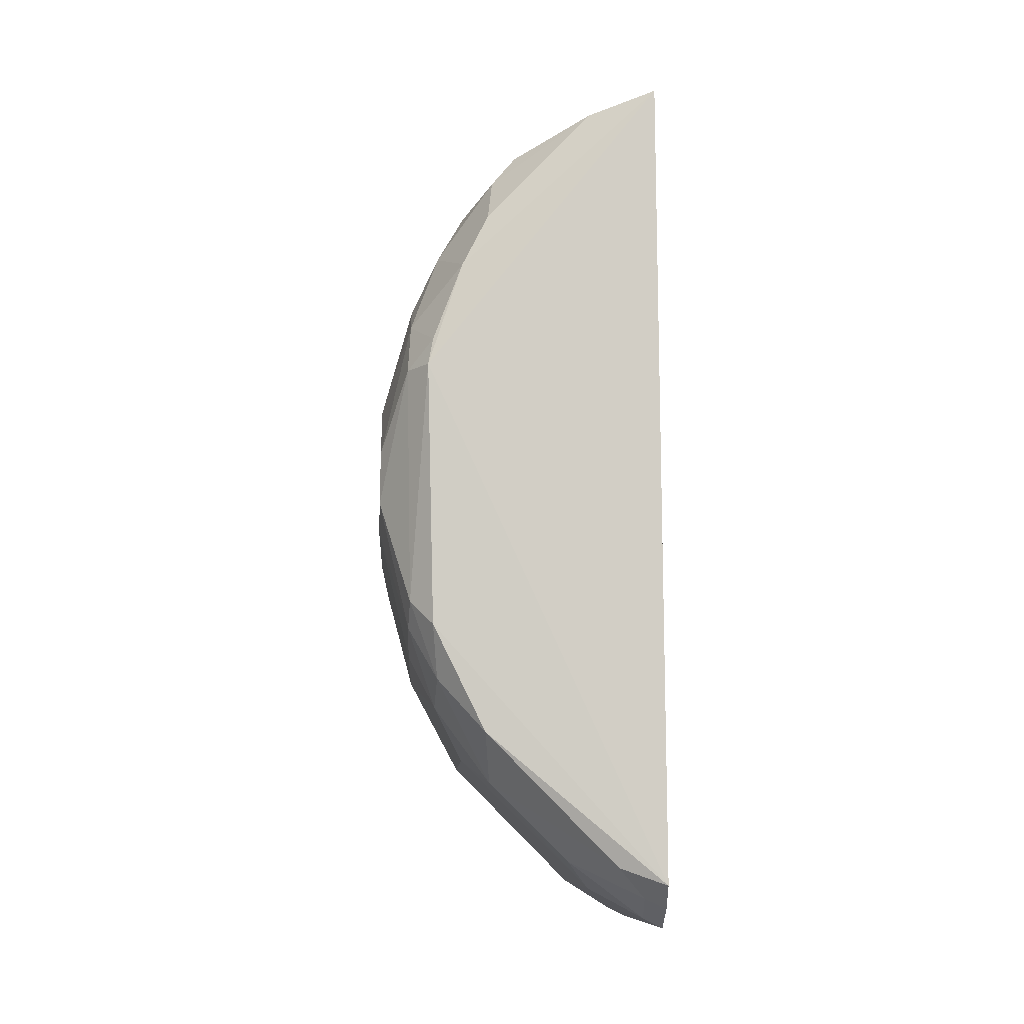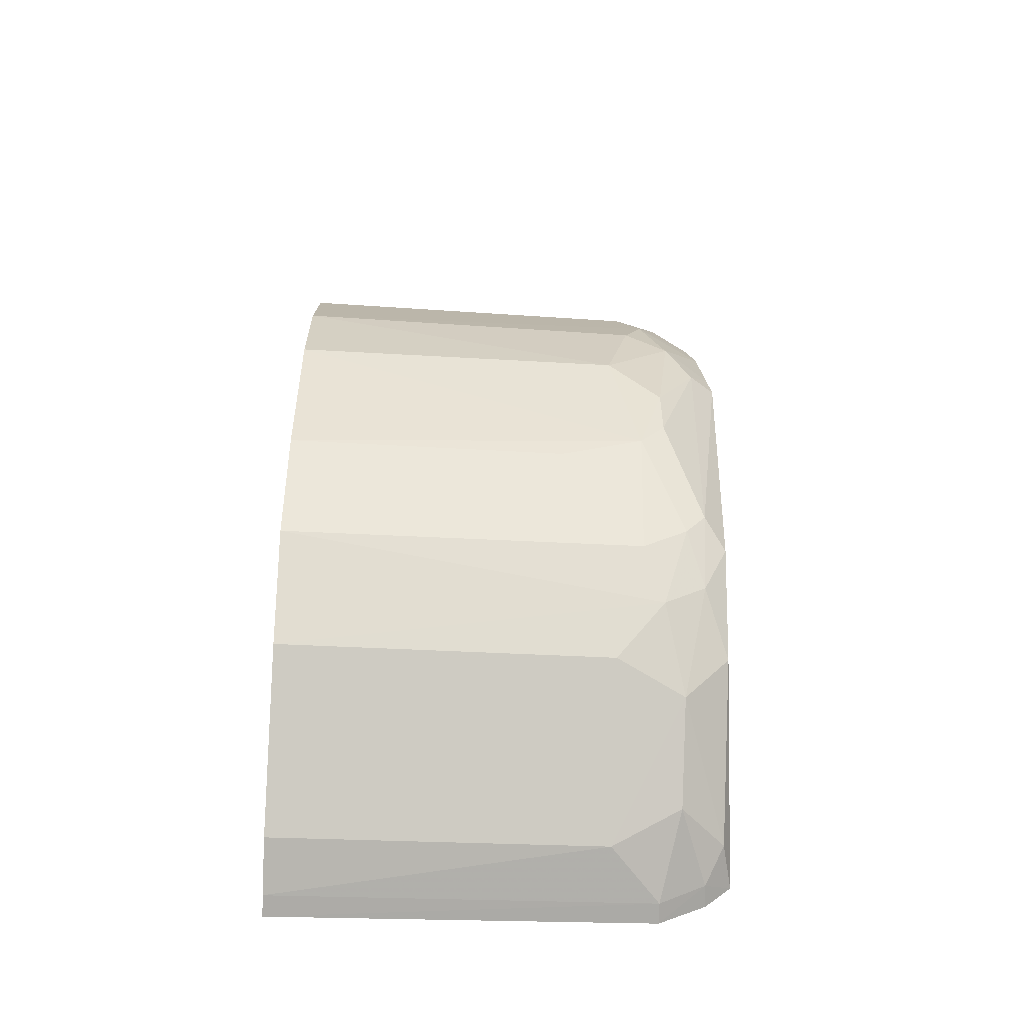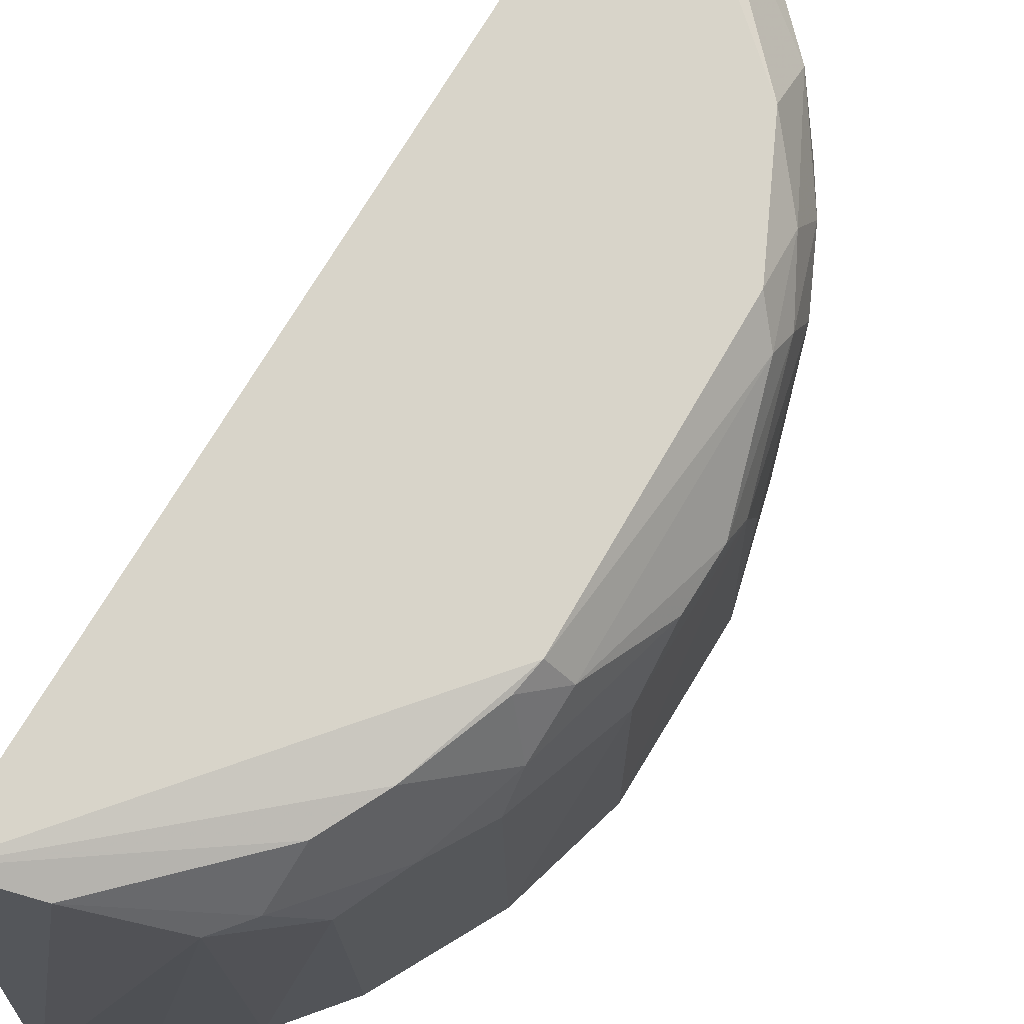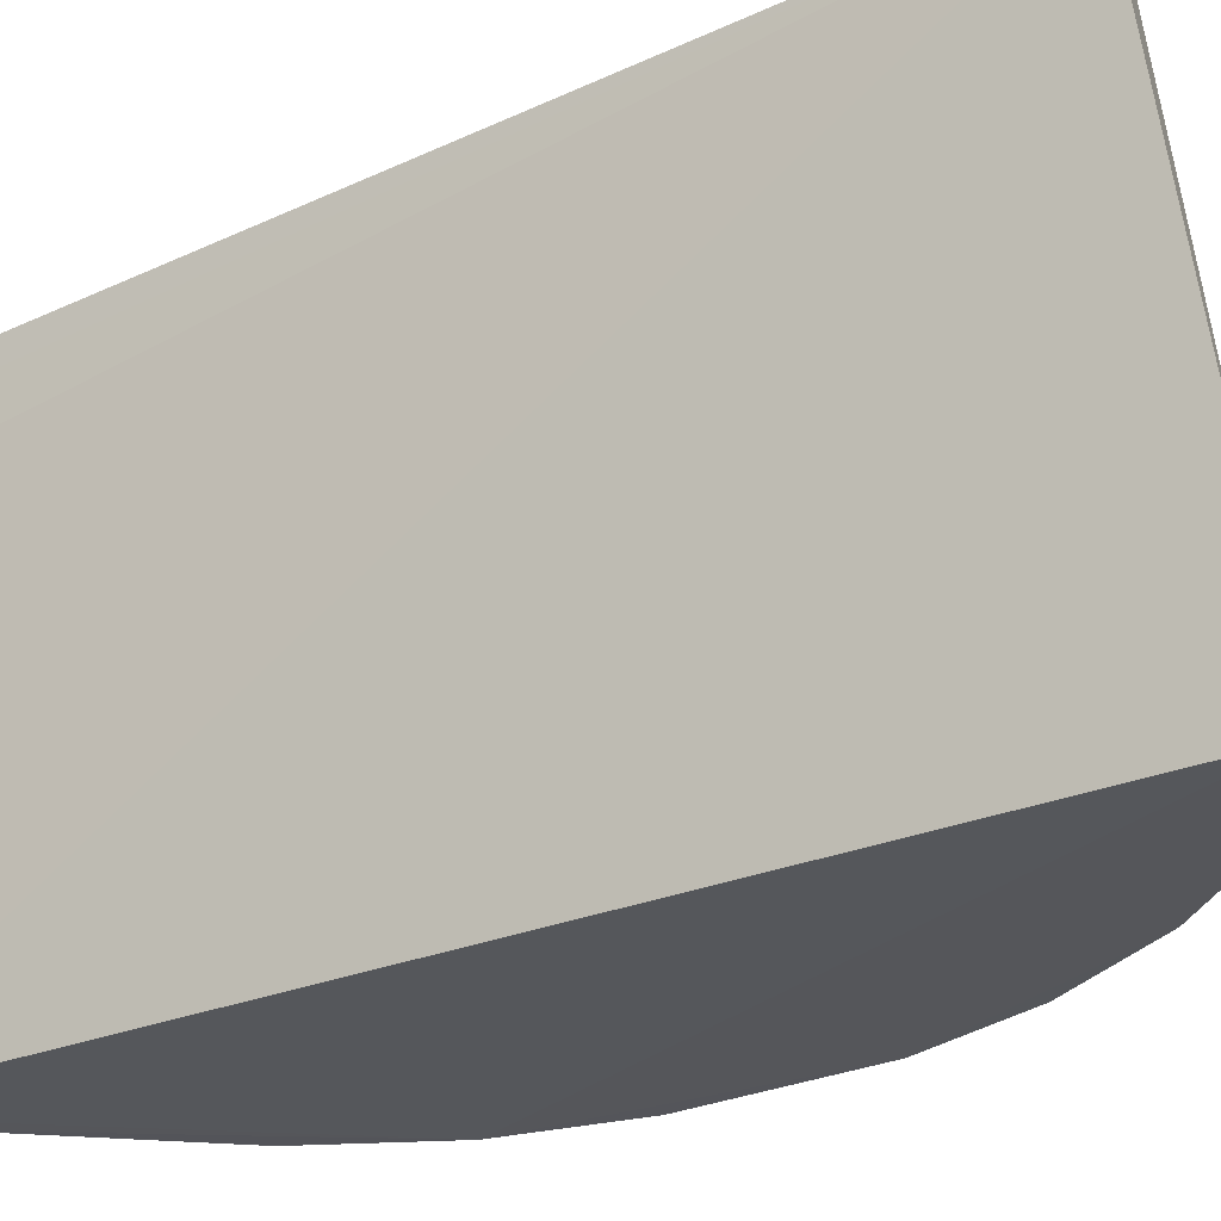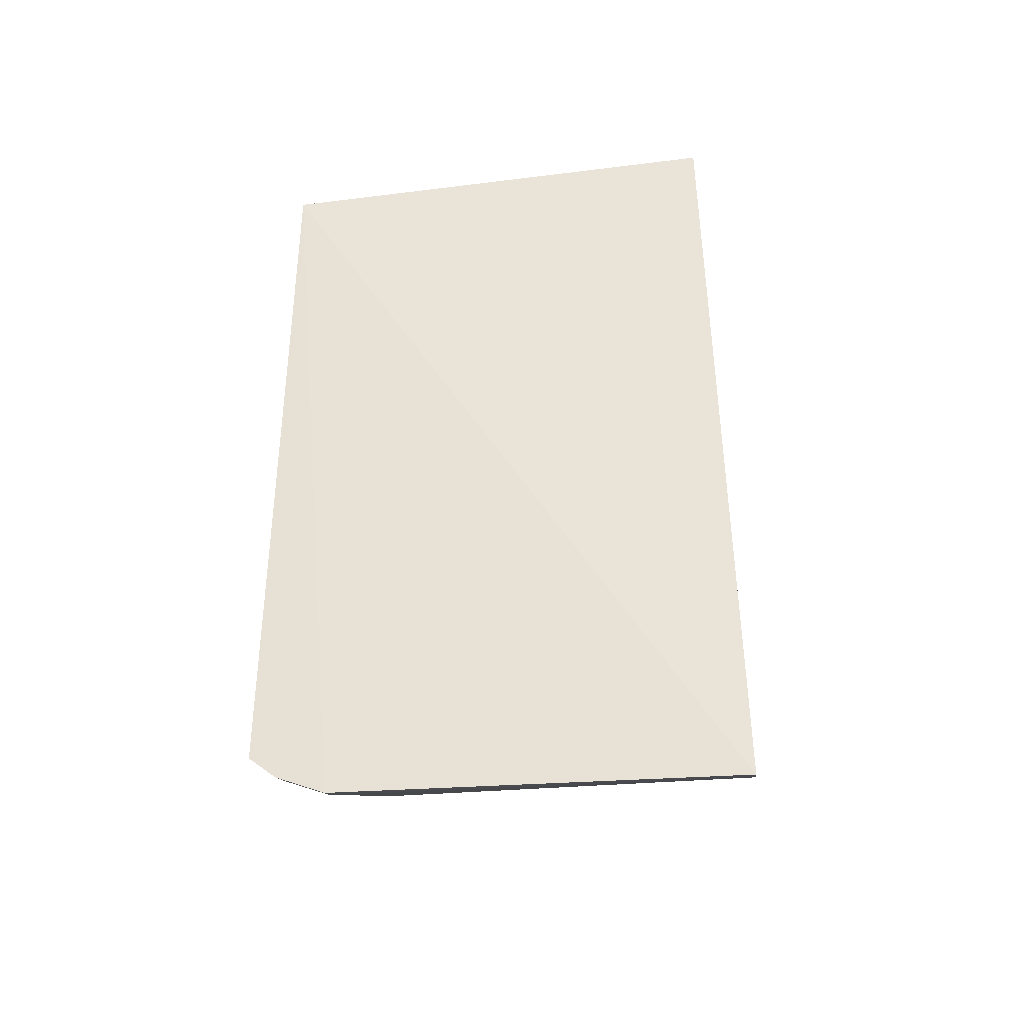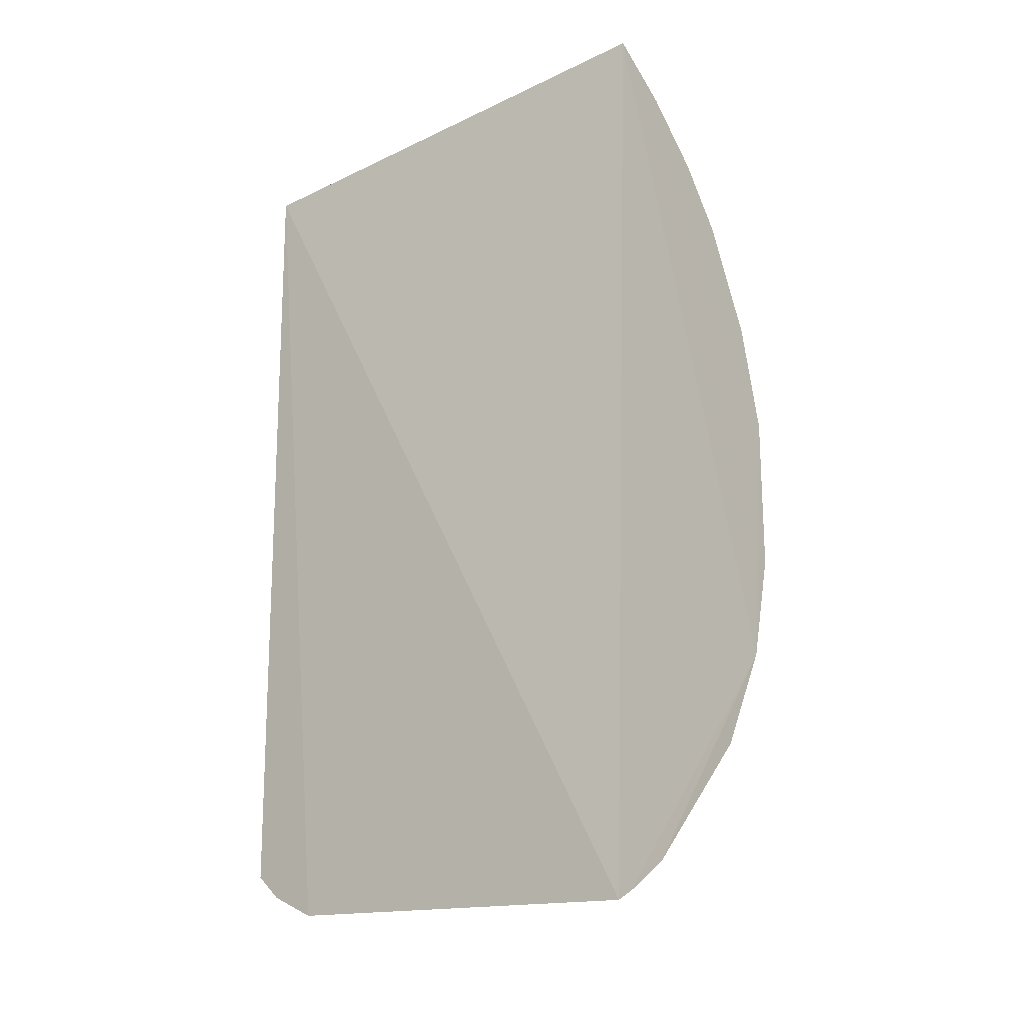
<metadata>
{"format":"obj","ext":"obj","renderer":"f3d","projection":"perspective","resolution":1024,"background":"white","views":[{"elev":-9.0,"azim":-2.0,"up":"+Y"},{"elev":-49.1,"azim":-93.2,"up":"+Y"},{"elev":75.1,"azim":-148.5,"up":"+Z"},{"elev":-26.2,"azim":126.2,"up":"+Z"},{"elev":-40.8,"azim":97.2,"up":"+Y"},{"elev":-18.1,"azim":128.3,"up":"+Y"}]}
</metadata>
<code>
v -0.01161 0.02069 0.07419
v -0.0113 -0.02246 0.07227
v -0.01138 -0.0241 0.04936
v -0.01965 0.0185 0.04936
v -0.02626 -0.001153 0.06975
v -0.01322 0.02351 0.04932
v -0.01123 -0.02359 0.06975
v -0.02332 -0.007968 0.07301
v -0.02322 0.01258 0.06942
v -0.02641 -0.003887 0.04931
v -0.01134 -0.02124 0.07367
v -0.02034 -0.01608 0.07063
v -0.01901 0.01803 0.07065
v -0.02366 0.005748 0.07337
v -0.02488 -0.009563 0.04925
v -0.02495 0.00994 0.04936
v -0.01626 -0.02011 0.07065
v -0.02059 -0.01352 0.07304
v -0.01652 0.02137 0.04937
v -0.02184 0.01529 0.06825
v -0.01509 0.01963 0.07318
v -0.02051 0.01402 0.07282
v -0.02464 0.008388 0.07063
v -0.02454 -0.006667 0.07183
v -0.02196 -0.01499 0.04933
v -0.02466 -0.009337 0.06838
v -0.02643 0.004424 0.04934
v -0.0124 -0.02196 0.07216
v -0.01495 -0.02165 0.06703
v -0.01378 -0.02039 0.0731
v -0.02025 0.01651 0.07081
v -0.02209 0.01546 0.04936
v -0.02187 0.01129 0.07303
v -0.02476 0.005666 0.07198
v -0.02465 0.009802 0.06832
v -0.02309 -0.01072 0.07173
v -0.01505 -0.02193 0.04933
v -0.02629 -0.003901 0.06405
v -0.02464 -0.007987 0.07076
v -0.02179 -0.01485 0.06698
v -0.02632 -0.002508 0.06843
v -0.01225 -0.02308 0.06972
v -0.02623 0.001623 0.06973
v -0.02341 0.007151 0.07318
v -0.02627 0.004451 0.06692
v -0.02325 -0.01211 0.0695
v -0.01244 -0.02356 0.04935
f 6 1 3
f 7 1 2
f 7 3 1
f 11 2 1
f 14 11 1
f 14 8 11
f 18 11 8
f 19 13 6
f 19 6 4
f 19 4 13
f 20 13 4
f 21 1 6
f 21 6 13
f 22 1 21
f 24 8 14
f 27 15 10
f 27 4 6
f 27 6 15
f 28 7 2
f 28 2 11
f 29 17 12
f 30 18 12
f 30 12 17
f 30 17 28
f 30 28 11
f 30 11 18
f 31 20 9
f 31 13 20
f 31 9 22
f 31 22 21
f 31 21 13
f 32 20 4
f 32 16 9
f 32 9 20
f 32 27 16
f 32 4 27
f 33 14 1
f 33 1 22
f 33 22 9
f 33 9 23
f 34 24 14
f 34 5 24
f 35 23 9
f 35 9 16
f 36 18 8
f 36 8 24
f 36 12 18
f 37 25 15
f 38 10 15
f 38 15 26
f 39 24 5
f 39 36 24
f 40 29 12
f 40 37 29
f 40 25 37
f 41 27 10
f 41 10 38
f 41 38 26
f 41 39 5
f 41 26 39
f 42 28 17
f 42 7 28
f 42 17 29
f 42 3 7
f 43 34 23
f 43 5 34
f 43 41 5
f 44 33 23
f 44 23 34
f 44 34 14
f 44 14 33
f 45 35 16
f 45 16 27
f 45 27 41
f 45 41 43
f 45 43 23
f 45 23 35
f 46 12 36
f 46 40 12
f 46 26 15
f 46 15 25
f 46 25 40
f 46 39 26
f 46 36 39
f 47 29 37
f 47 42 29
f 47 3 42
f 47 37 15
f 47 15 6
f 47 6 3

</code>
